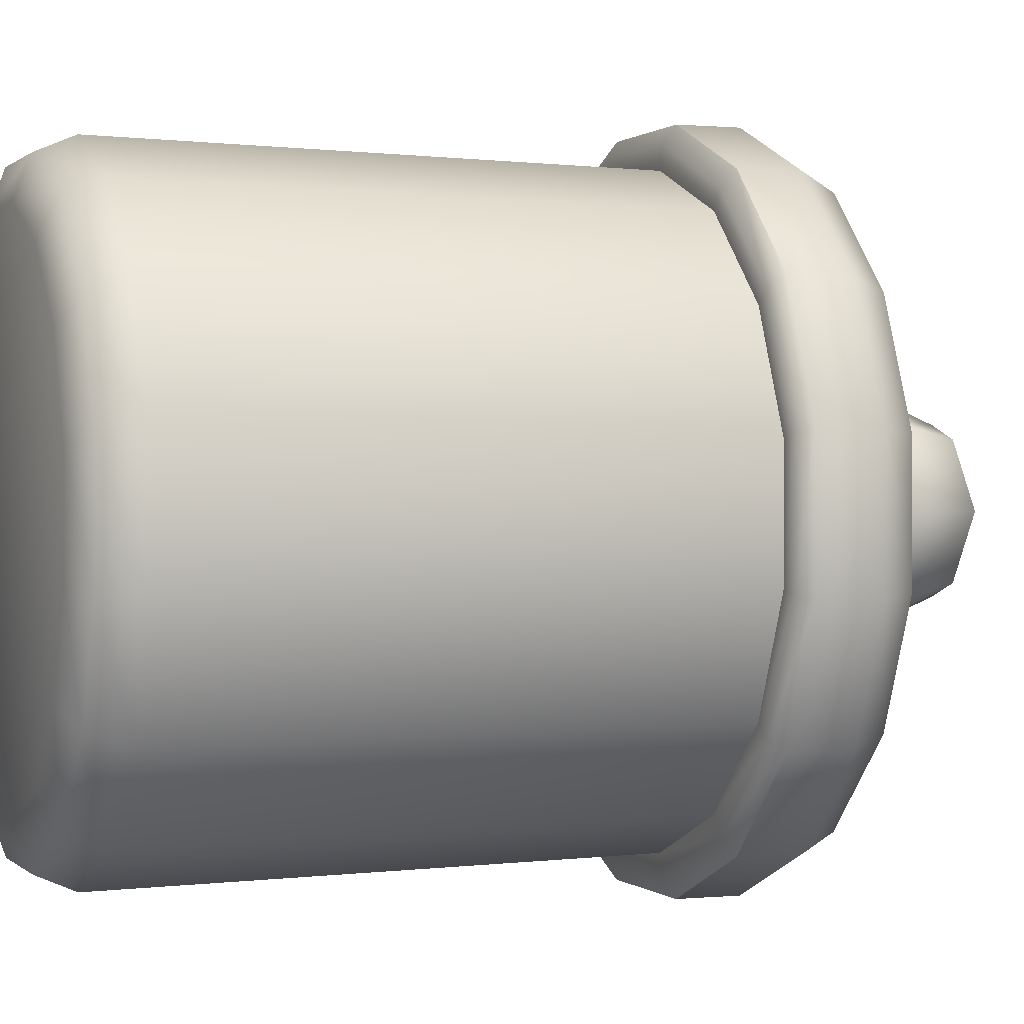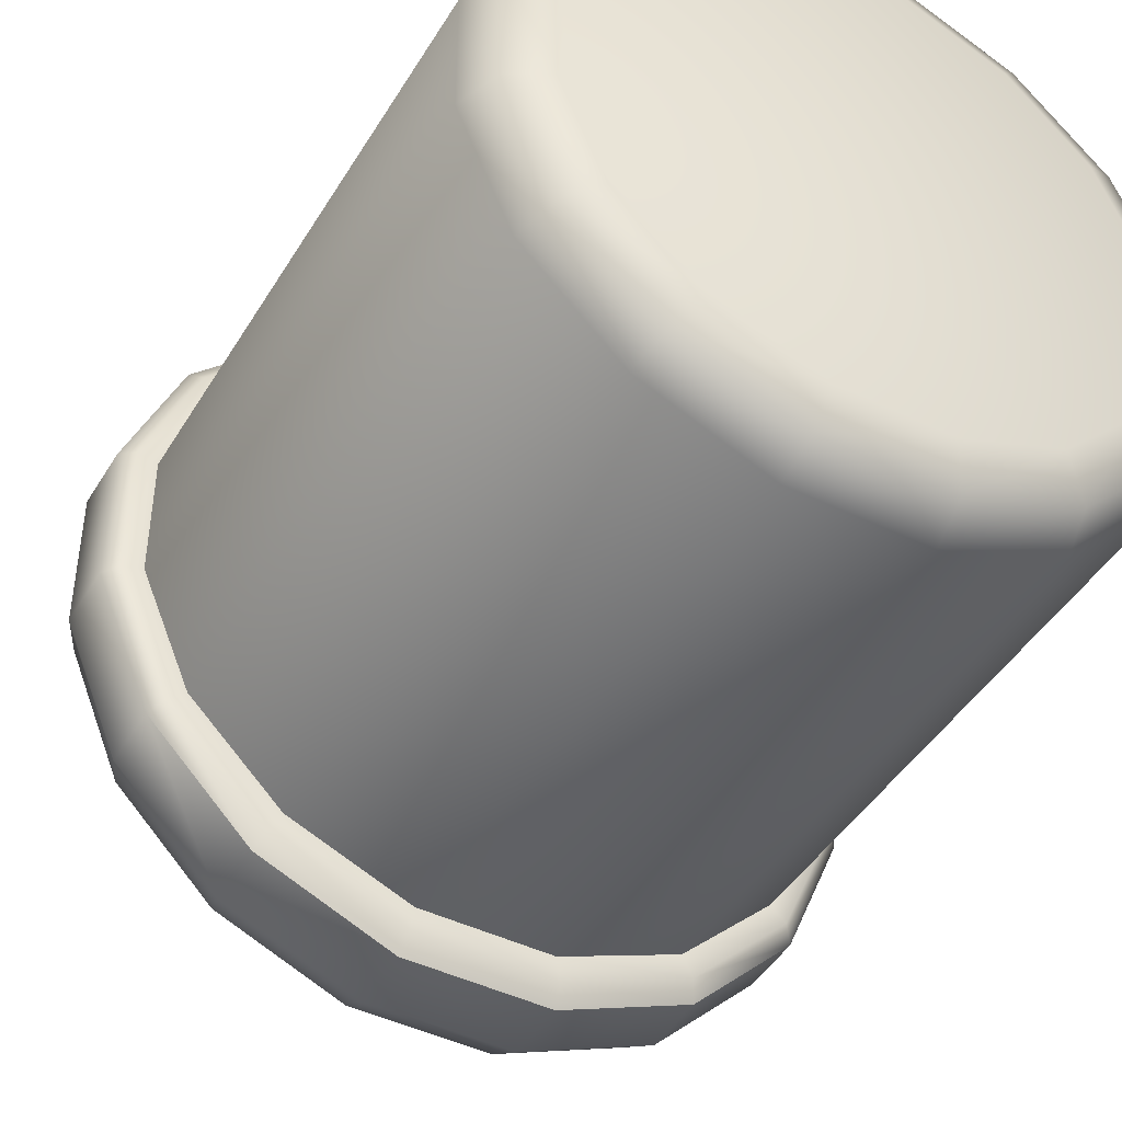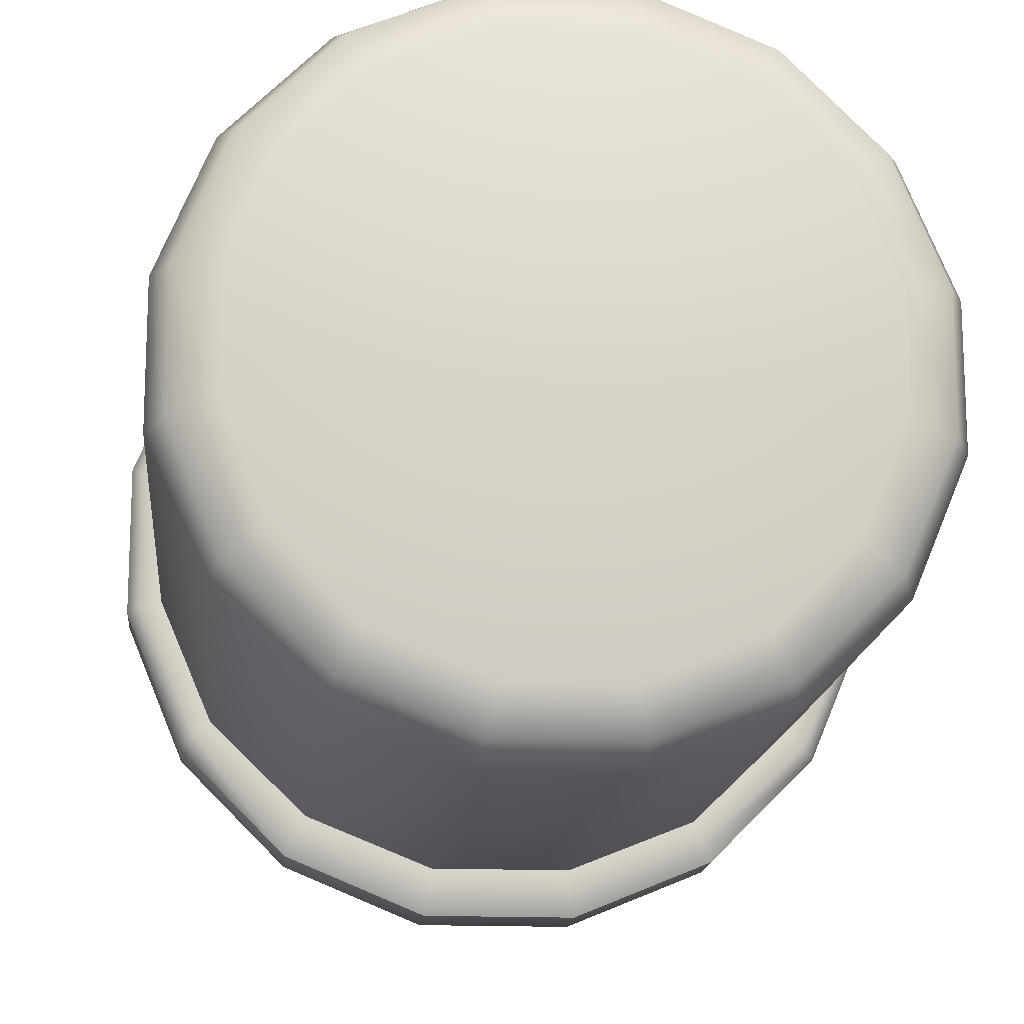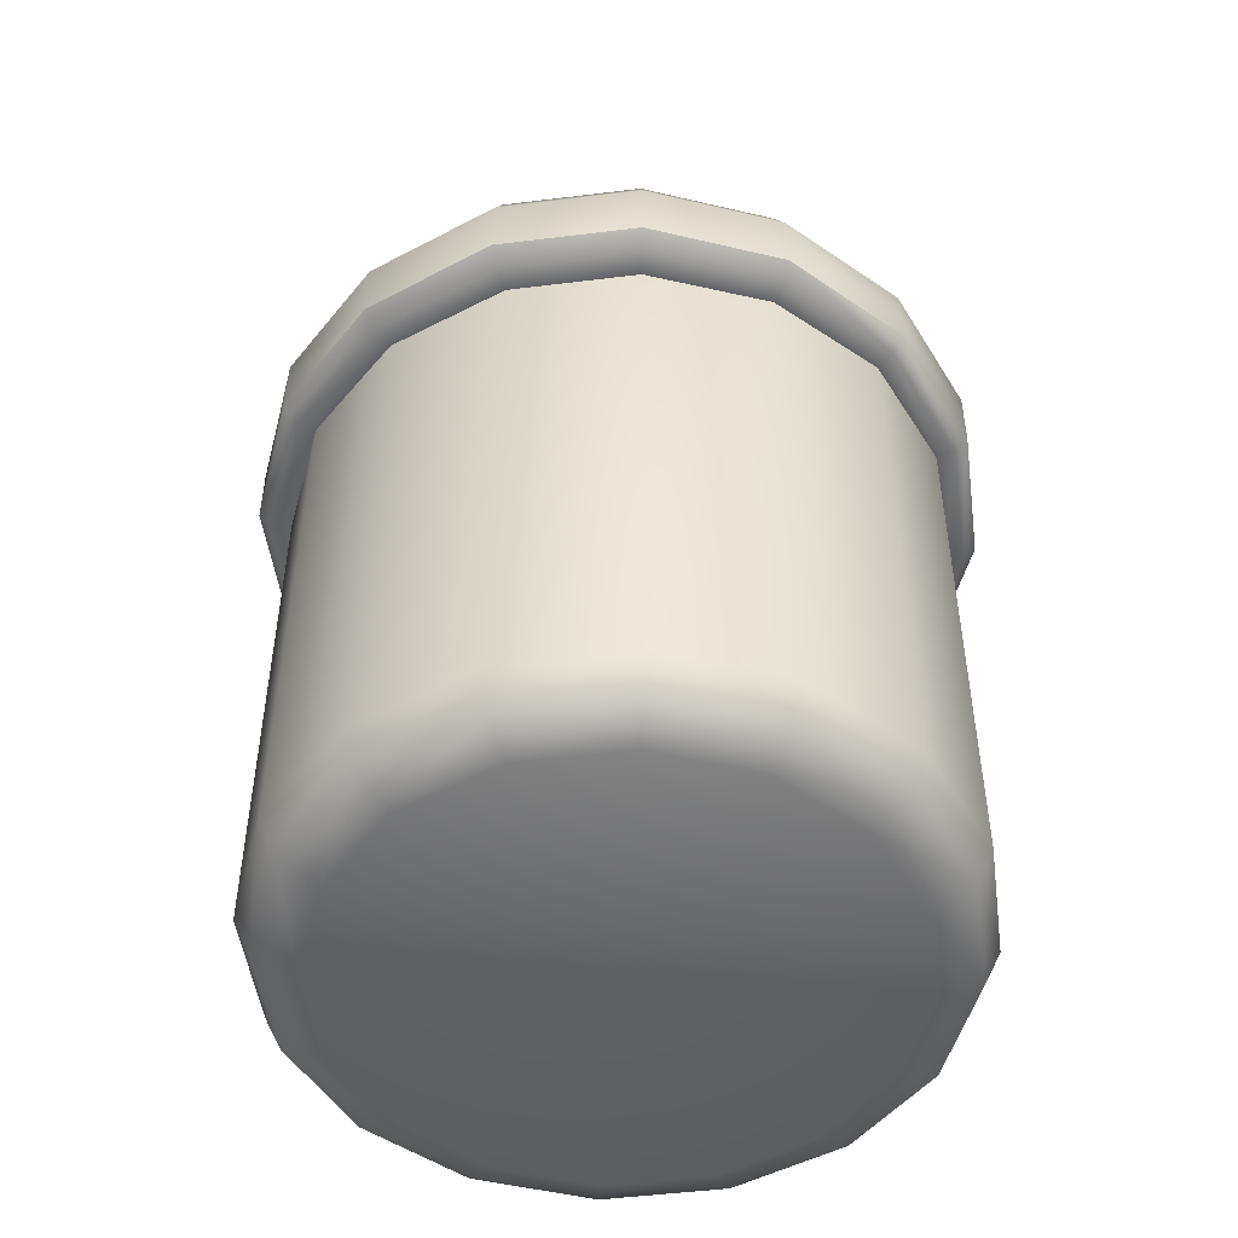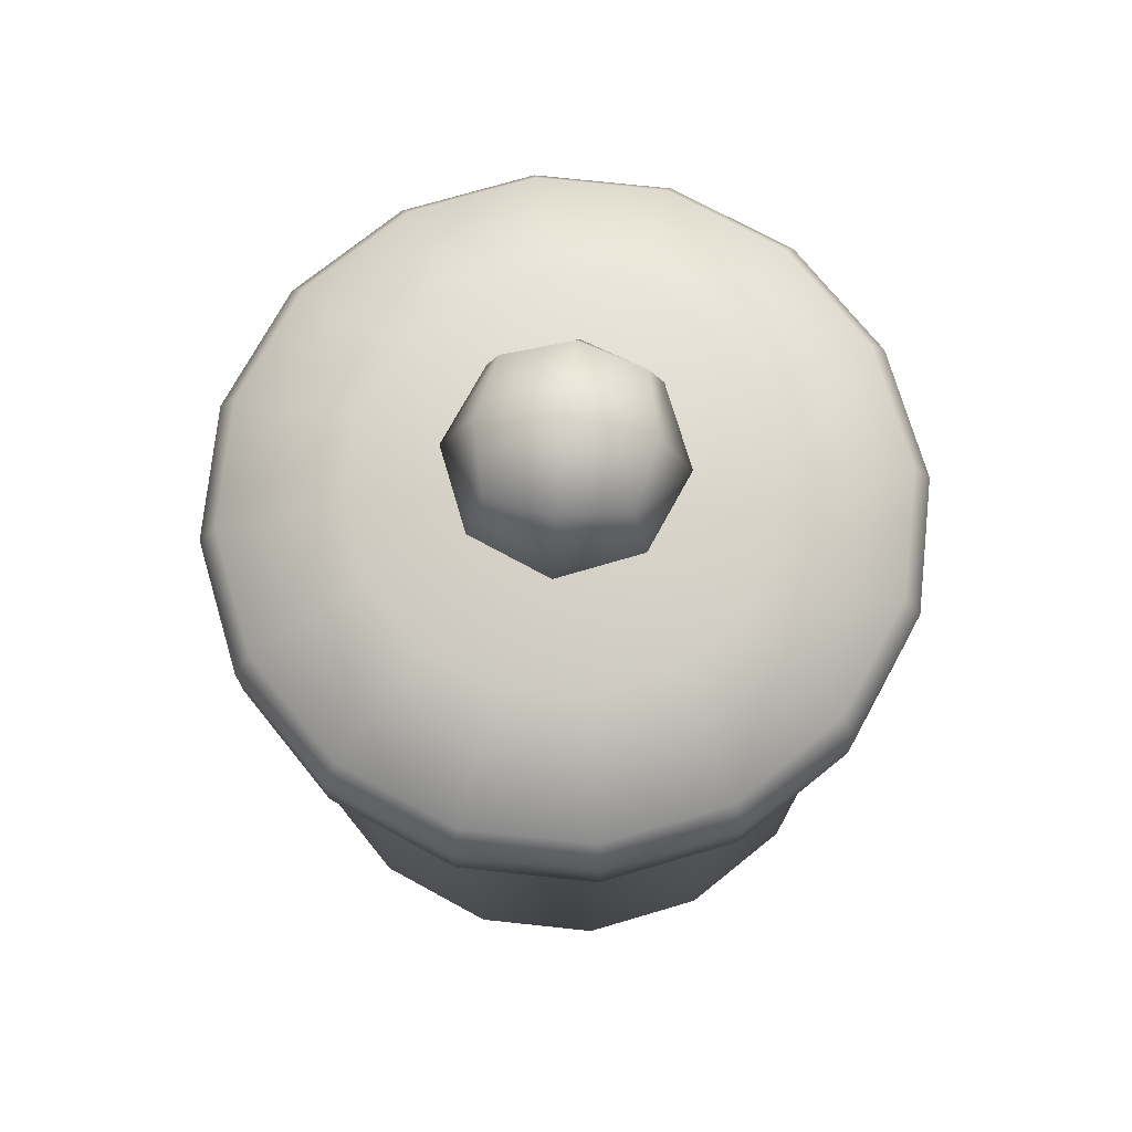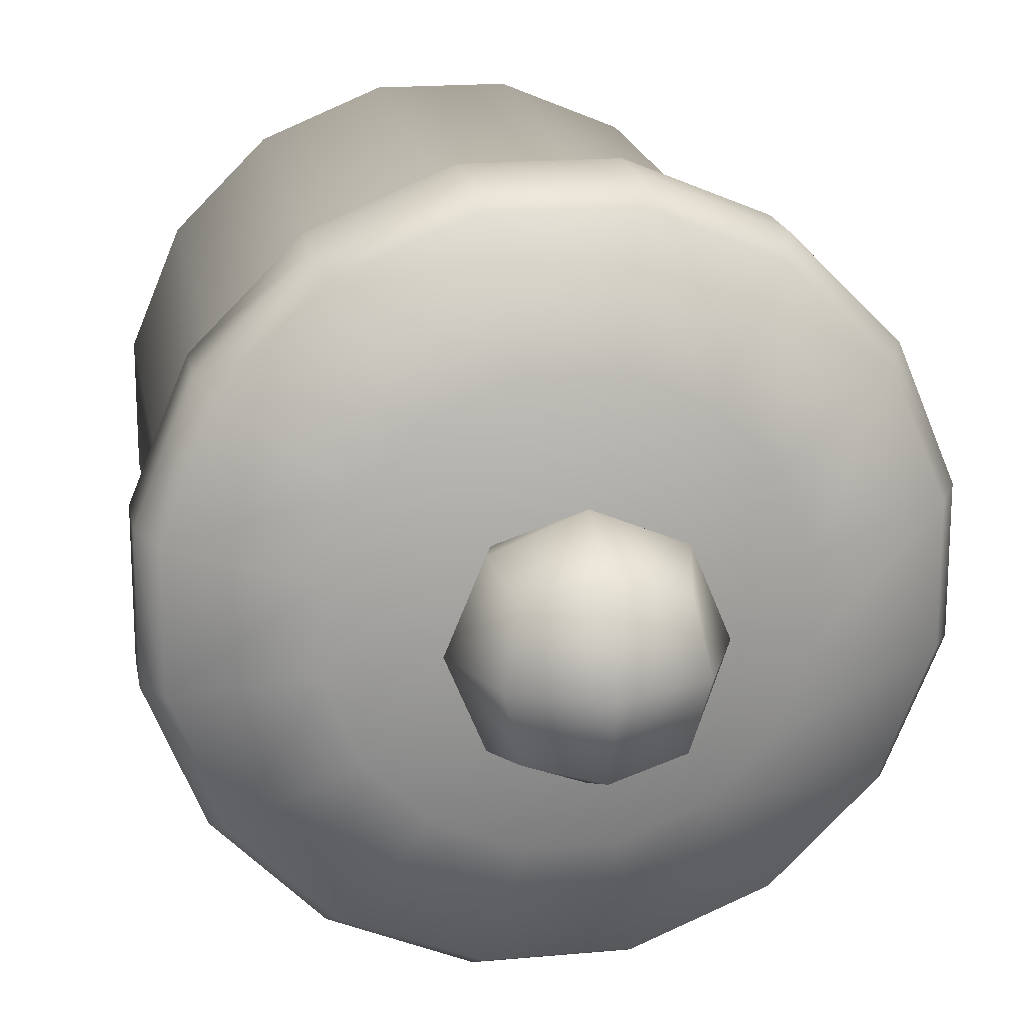
<metadata>
{"format":"obj","ext":"obj","renderer":"f3d","projection":"perspective","resolution":1024,"background":"white","views":[{"elev":0.4,"azim":69.4,"up":"+Z"},{"elev":-45.0,"azim":-29.4,"up":"+Z"},{"elev":-15.9,"azim":-5.2,"up":"+Z"},{"elev":-49.5,"azim":7.8,"up":"+Y"},{"elev":73.5,"azim":-83.9,"up":"+Y"},{"elev":18.4,"azim":170.0,"up":"+Z"}]}
</metadata>
<code>
o container_kitchen_A_red
v 0 0 0
v -0.03615 0.3344 -0.1762
v 0.03615 0.3344 -0.1762
v 0.103 0.3344 -0.1494
v 0.1541 0.3344 -0.09983
v 0.1818 0.3344 -0.03506
v 0.1818 0.3344 0.03506
v 0.1541 0.3344 0.09983
v 0.103 0.3344 0.1494
v 0.03615 0.3344 0.1762
v -0.03615 0.3344 0.1762
v -0.103 0.3344 0.1494
v -0.1541 0.3344 0.09982
v -0.1818 0.3344 0.03505
v -0.1818 0.3344 -0.03505
v -0.1541 0.3344 -0.09982
v -0.103 0.3344 -0.1494
v -0.02965 0 -0.1495
v -0.03617 0.03045 -0.1818
v -0.03426 0.008918 -0.1726
v 0.03617 0.03045 -0.1818
v 0.02965 0 -0.1495
v 0.03426 0.008918 -0.1726
v 0.103 0.03045 -0.1541
v 0.08444 0 -0.1267
v 0.09756 0.008918 -0.1463
v 0.1541 0.03045 -0.103
v 0.1264 0 -0.08468
v 0.146 0.008919 -0.09775
v 0.1818 0.03045 -0.03617
v 0.1491 0 -0.02974
v 0.1722 0.008919 -0.03433
v 0.1818 0.03045 0.03617
v 0.1491 0 0.02974
v 0.1722 0.008919 0.03433
v 0.1541 0.03045 0.103
v 0.1264 0 0.08468
v 0.146 0.008919 0.09775
v 0.103 0.03045 0.1541
v 0.08444 0 0.1267
v 0.09756 0.008918 0.1463
v 0.03617 0.03045 0.1818
v 0.02965 0 0.1495
v 0.03426 0.008918 0.1726
v -0.03617 0.03045 0.1818
v -0.02965 0 0.1495
v -0.03426 0.008918 0.1726
v -0.103 0.03045 0.1541
v -0.08444 0 0.1267
v -0.09756 0.008918 0.1463
v -0.1541 0.03045 0.103
v -0.1264 0 0.08468
v -0.146 0.008919 0.09775
v -0.1818 0.03045 0.03617
v -0.1491 0 0.02974
v -0.1722 0.008919 0.03433
v -0.1818 0.03045 -0.03617
v -0.1491 0 -0.02974
v -0.1722 0.008919 -0.03433
v -0.1541 0.03045 -0.103
v -0.1264 0 -0.08468
v -0.146 0.008919 -0.09775
v -0.103 0.03045 -0.1541
v -0.08444 0 -0.1267
v -0.09756 0.008918 -0.1463
v -0.03979 0.3421 -0.2
v 0.03977 0.3421 -0.2
v 0.1133 0.3421 -0.1696
v 0.1695 0.3421 -0.1133
v 0.2 0.3421 -0.03978
v 0.2 0.3421 0.03978
v 0.1695 0.3421 0.1133
v 0.1133 0.3421 0.1696
v 0.03977 0.3421 0.2
v -0.03979 0.3421 0.2
v -0.1133 0.3421 0.1696
v -0.1696 0.3421 0.1133
v -0.2 0.3421 0.03978
v -0.2 0.3421 -0.03978
v -0.1696 0.3421 -0.1133
v -0.1133 0.3421 -0.1696
v 0.02336 0.4262 -0.1175
v 0.06655 0.4262 -0.09961
v 0.0996 0.4262 -0.06656
v 0.1175 0.4262 -0.02337
v 0.1175 0.4262 0.02337
v 0.0996 0.4262 0.06656
v 0.06655 0.4262 0.09961
v 0.02336 0.4262 0.1175
v -0.02338 0.4262 0.1175
v -0.06657 0.4262 0.09961
v -0.09962 0.4262 0.06656
v -0.1175 0.4262 0.02337
v -0.1175 0.4262 -0.02337
v -0.09962 0.4262 -0.06656
v -0.06657 0.4262 -0.09961
v -0.02338 0.4262 -0.1175
v -8e-06 0.4342 0
v -0.1133 0.3782 -0.1696
v -0.1071 0.3985 -0.1602
v -0.1696 0.3782 -0.1133
v -0.1602 0.3985 -0.1071
v -0.2 0.3782 -0.03978
v -0.189 0.3985 -0.03759
v -0.189 0.3985 0.03759
v -0.2 0.3782 0.03978
v -0.1602 0.3985 0.1071
v -0.1696 0.3782 0.1133
v -0.1071 0.3985 0.1602
v -0.1133 0.3782 0.1696
v -0.0376 0.3985 0.189
v -0.03979 0.3782 0.2
v 0.03758 0.3985 0.189
v 0.03977 0.3782 0.2
v 0.107 0.3985 0.1602
v 0.1133 0.3782 0.1696
v 0.1602 0.3985 0.1071
v 0.1695 0.3782 0.1133
v 0.189 0.3985 0.03759
v 0.2 0.3782 0.03978
v 0.189 0.3985 -0.03759
v 0.2 0.3782 -0.03978
v 0.1602 0.3985 -0.1071
v 0.1695 0.3782 -0.1133
v 0.107 0.3985 -0.1602
v 0.1133 0.3782 -0.1696
v 0.03758 0.3985 -0.189
v 0.03977 0.3782 -0.2
v -0.0376 0.3985 -0.189
v -0.03979 0.3782 -0.2
v -0.0385 0.4277 0.03849
v -0.0385 0.5047 0.03849
v -0.0385 0.4277 -0.03849
v -0.0385 0.5047 -0.03849
v 0.03848 0.4277 0.03849
v 0.03848 0.5047 0.03849
v 0.03848 0.4277 -0.03849
v 0.03848 0.5047 -0.03849
v -0.04715 0.419 0
v -0.04715 0.4662 0.04714
v -0.04715 0.5133 0
v -0.04715 0.4662 -0.04714
v -8e-06 0.419 -0.04714
v -8e-06 0.5133 -0.04714
v 0.04713 0.4662 -0.04714
v 0.04713 0.419 0
v 0.04713 0.5133 0
v 0.04713 0.4662 0.04714
v -8e-06 0.419 0.04714
v -8e-06 0.5133 0.04714
v -8e-06 0.5329 0
v -8e-06 0.4662 0.06667
v 0.06666 0.4662 0
v -8e-06 0.4662 -0.06667
v -0.06667 0.4662 0
v 0.03822 0.3346 -0.1894
v 0.1089 0.3347 -0.1607
v 0.1631 0.3347 -0.1074
v 0.1925 0.3347 -0.03774
v 0.1925 0.3347 0.03774
v 0.1631 0.3347 0.1074
v 0.1089 0.3347 0.1607
v 0.03822 0.3346 0.1894
v -0.03823 0.3346 0.1894
v -0.1089 0.3347 0.1606
v -0.1631 0.3347 0.1074
v -0.1925 0.3347 0.03774
v -0.1925 0.3347 -0.03774
v -0.1631 0.3347 -0.1074
v -0.1089 0.3347 -0.1606
v -0.03823 0.3346 -0.1894
f 25 28 1
f 28 31 1
f 31 34 1
f 34 37 1
f 37 40 1
f 40 43 1
f 43 46 1
f 46 49 1
f 49 52 1
f 52 55 1
f 55 58 1
f 58 61 1
f 61 64 1
f 64 18 1
f 63 17 2 19
f 3 4 24 21
f 4 5 27 24
f 5 6 30 27
f 30 6 7 33
f 33 7 8 36
f 36 8 9 39
f 39 9 10 42
f 42 10 11 45
f 45 11 12 48
f 48 12 13 51
f 51 13 14 54
f 54 14 15 57
f 57 15 16 60
f 60 16 17 63
f 22 25 1
f 18 22 1
f 22 18 20 23
f 23 20 19 21
f 25 22 23 26
f 26 23 21 24
f 28 25 26 29
f 29 26 24 27
f 31 28 29 32
f 32 29 27 30
f 34 31 32 35
f 35 32 30 33
f 37 34 35 38
f 38 35 33 36
f 40 37 38 41
f 41 38 36 39
f 43 40 41 44
f 44 41 39 42
f 46 43 44 47
f 47 44 42 45
f 49 46 47 50
f 50 47 45 48
f 52 49 50 53
f 53 50 48 51
f 55 52 53 56
f 56 53 51 54
f 58 55 56 59
f 59 56 54 57
f 61 58 59 62
f 62 59 57 60
f 64 61 62 65
f 65 62 60 63
f 18 64 65 20
f 20 65 63 19
f 19 2 3 21
f 119 86 87 117
f 157 4 3 156
f 158 5 4 157
f 159 6 5 158
f 160 7 6 159
f 161 8 7 160
f 162 9 8 161
f 163 10 9 162
f 164 11 10 163
f 165 12 11 164
f 166 13 12 165
f 167 14 13 166
f 168 15 14 167
f 169 16 15 168
f 170 17 16 169
f 171 2 17 170
f 76 110 108 77
f 127 82 83 125
f 78 106 103 79
f 115 88 89 113
f 68 126 124 69
f 111 90 91 109
f 121 85 86 119
f 104 94 95 102
f 129 97 82 127
f 105 93 94 104
f 117 87 88 115
f 125 83 84 123
f 102 95 96 100
f 113 89 90 111
f 123 84 85 121
f 109 91 92 107
f 69 124 122 70
f 77 108 106 78
f 70 122 120 71
f 107 92 93 105
f 71 120 118 72
f 81 99 130 66
f 72 118 116 73
f 79 103 101 80
f 73 116 114 74
f 74 114 112 75
f 80 101 99 81
f 66 130 128 67
f 75 112 110 76
f 67 128 126 68
f 93 98 94
f 83 98 84
f 88 98 89
f 96 98 97
f 87 98 88
f 92 98 93
f 82 98 83
f 91 98 92
f 97 98 82
f 86 98 87
f 85 98 86
f 90 98 91
f 94 98 95
f 89 98 90
f 95 98 96
f 84 98 85
f 130 99 100 129
f 99 101 102 100
f 101 103 104 102
f 128 130 129 127
f 126 128 127 125
f 124 126 125 123
f 122 124 123 121
f 120 122 121 119
f 118 120 119 117
f 116 118 117 115
f 114 116 115 113
f 112 114 113 111
f 110 112 111 109
f 108 110 109 107
f 106 108 107 105
f 103 106 105 104
f 100 96 97 129
f 155 141 134 142
f 154 144 138 145
f 153 147 136 148
f 152 150 132 140
f 151 141 132 150
f 147 151 150 136
f 138 144 151 147
f 144 134 141 151
f 149 152 140 131
f 135 148 152 149
f 148 136 150 152
f 146 153 148 135
f 137 145 153 146
f 145 138 147 153
f 143 154 145 137
f 133 142 154 143
f 142 134 144 154
f 139 155 142 133
f 131 140 155 139
f 140 132 141 155
f 156 3 2 171
f 67 156 171 66
f 66 171 170 81
f 81 170 169 80
f 80 169 168 79
f 79 168 167 78
f 78 167 166 77
f 77 166 165 76
f 76 165 164 75
f 75 164 163 74
f 74 163 162 73
f 73 162 161 72
f 72 161 160 71
f 71 160 159 70
f 70 159 158 69
f 69 158 157 68
f 68 157 156 67

</code>
